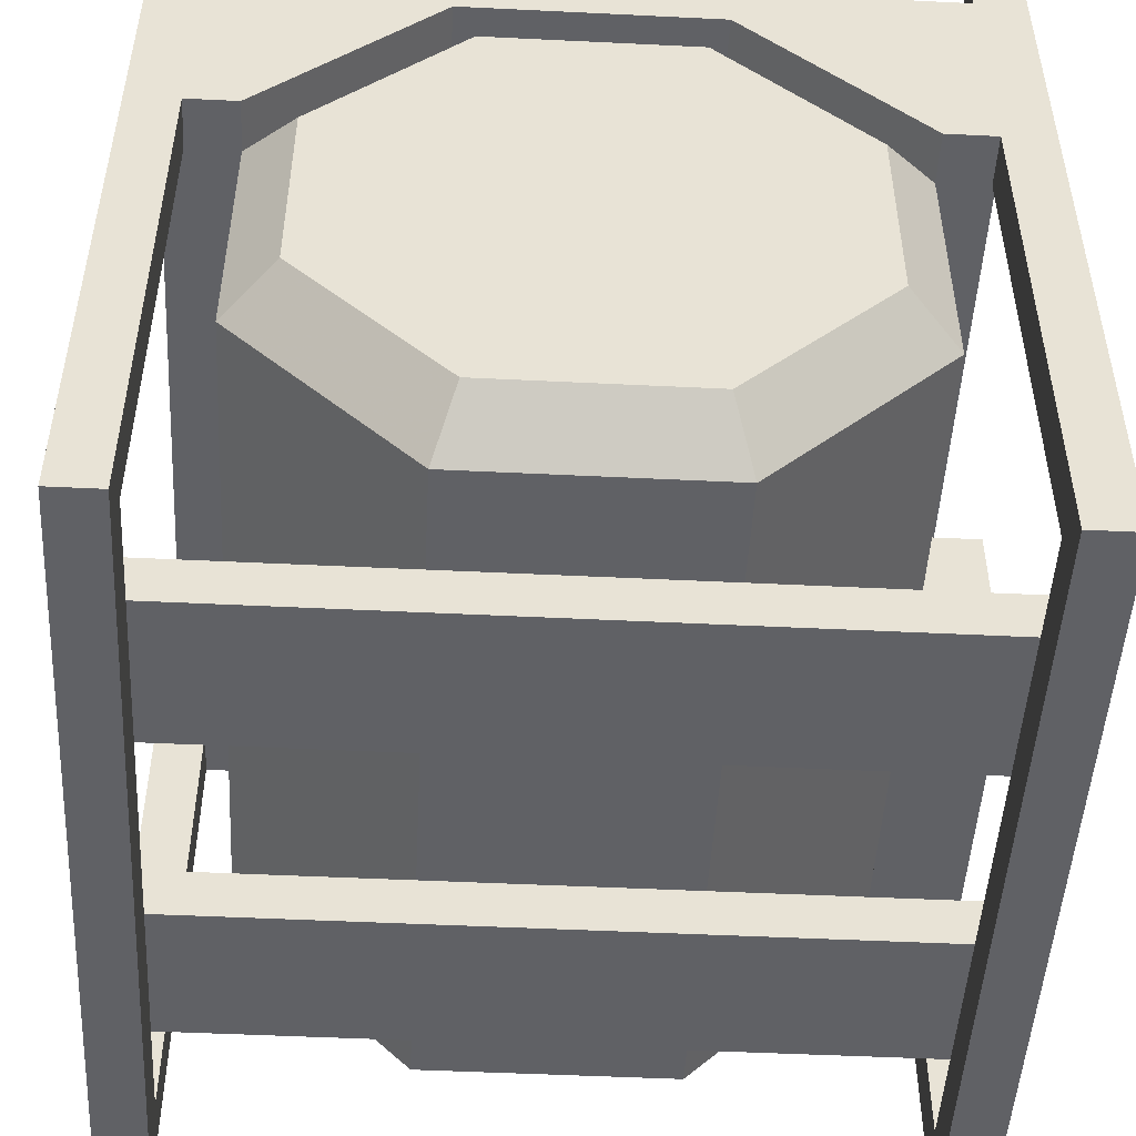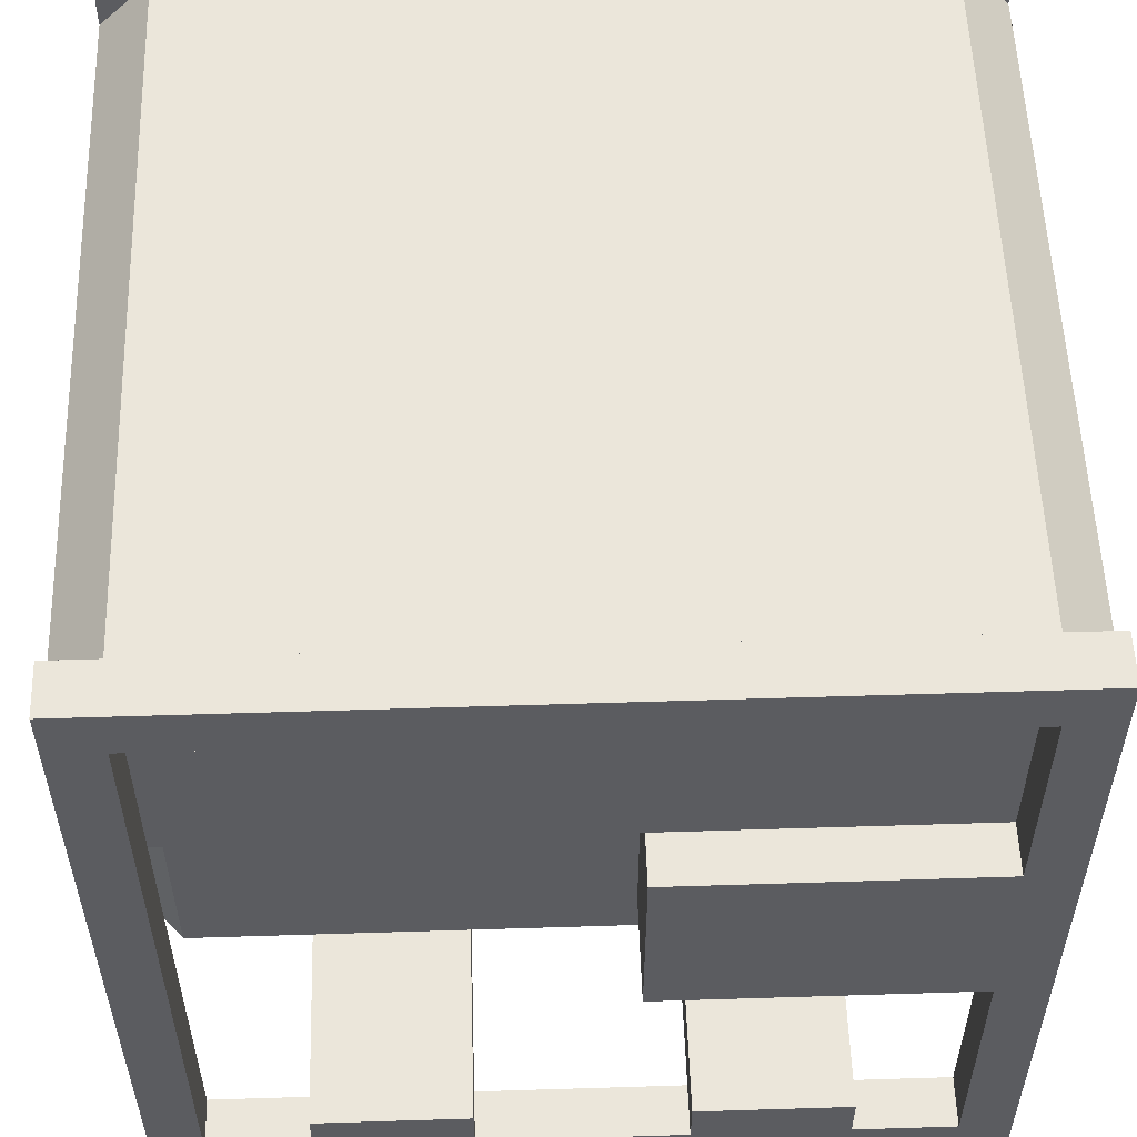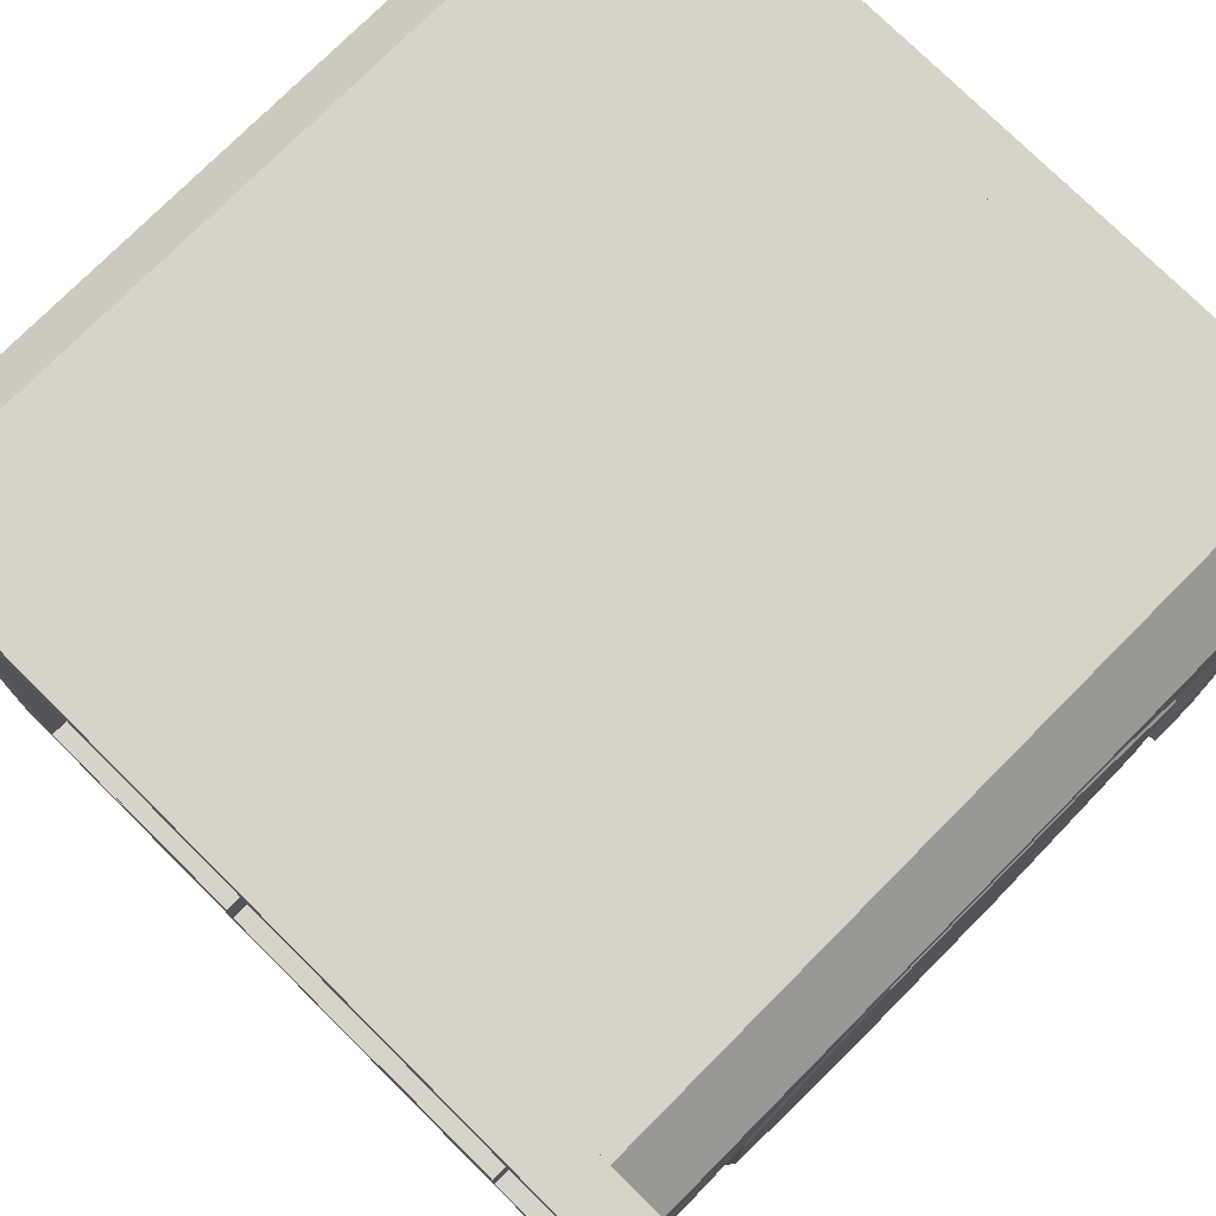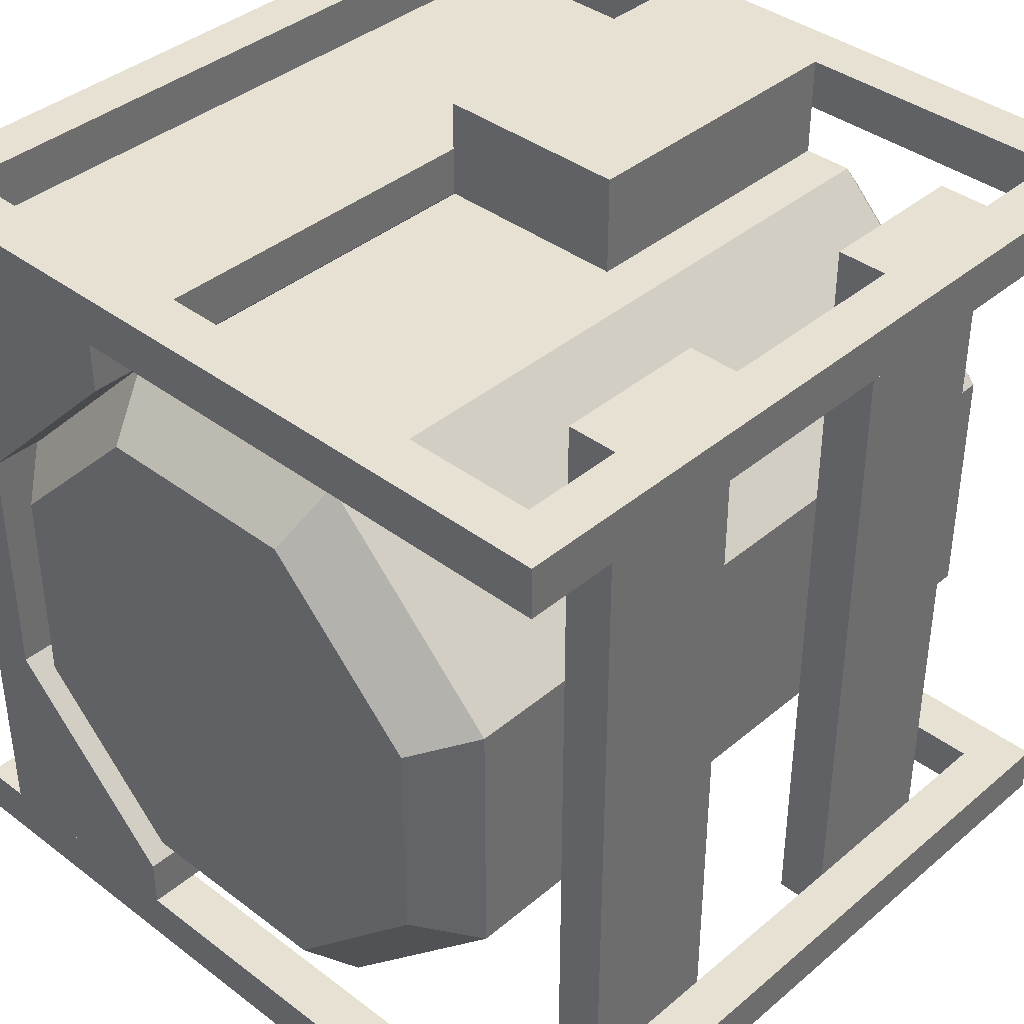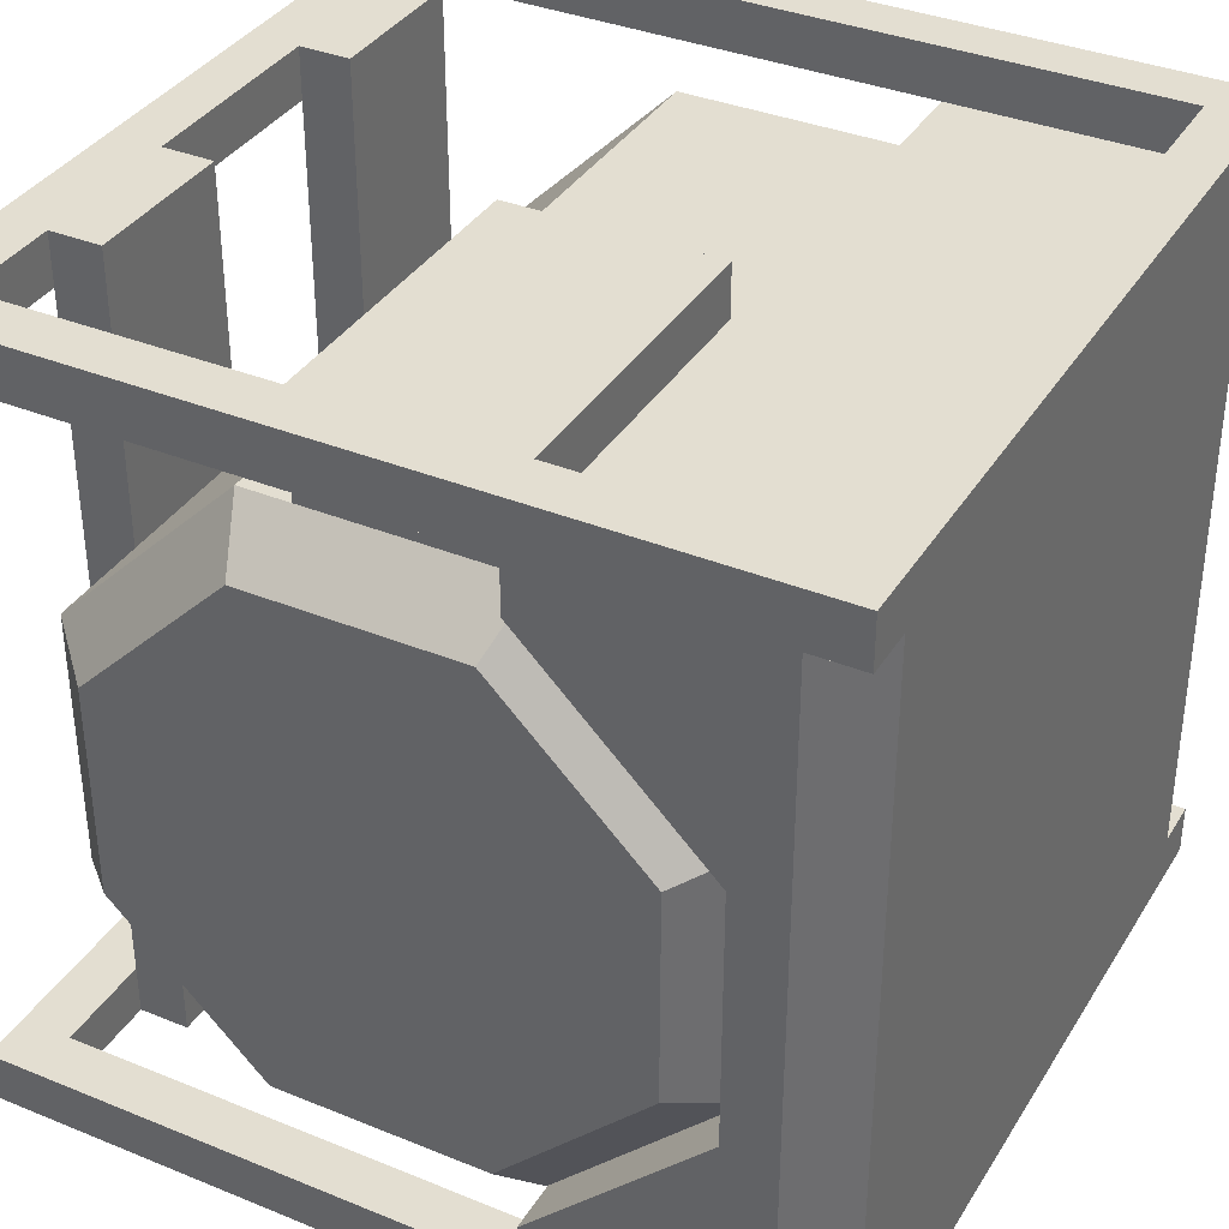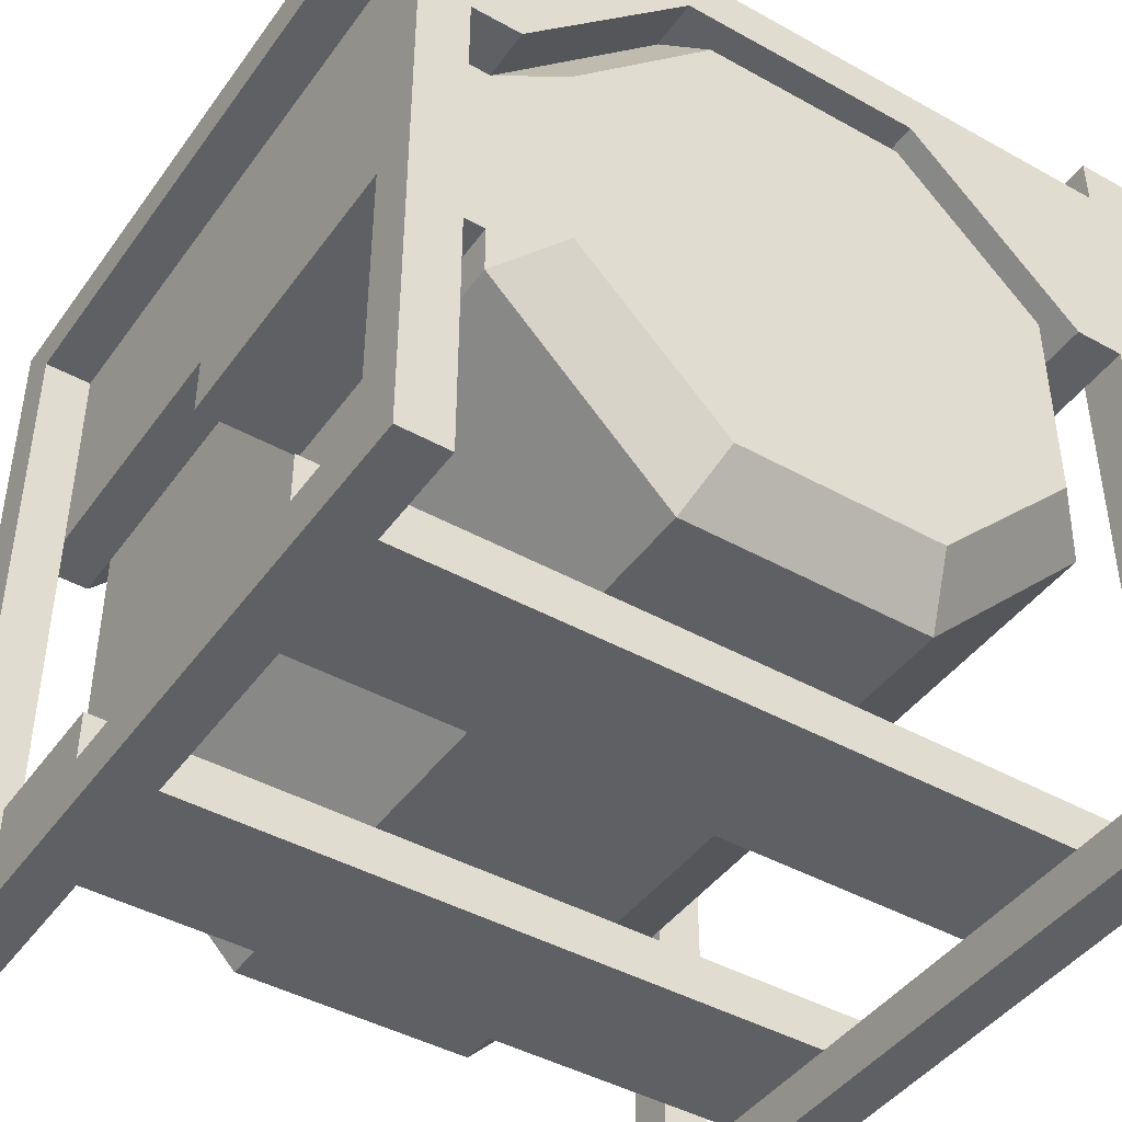
<metadata>
{"format":"obj","ext":"obj","renderer":"f3d","projection":"perspective","resolution":1024,"background":"white","views":[{"elev":-49.3,"azim":-93.1,"up":"+Y"},{"elev":54.9,"azim":-1.9,"up":"+Y"},{"elev":76.0,"azim":-135.2,"up":"+Y"},{"elev":38.8,"azim":-46.5,"up":"+Z"},{"elev":36.3,"azim":118.0,"up":"+Z"},{"elev":-43.8,"azim":56.8,"up":"+Y"}]}
</metadata>
<code>
v  16 5.929 -13
v  16 10.07 -13
v  16 13 -10.07
v  16 3 -10.07
v  16 3 -5.929
v  16 13 -5.929
v  16 10.07 -3
v  16 5.929 -3
v  0 13 -10.07
v  0 10.07 -13
v  0 5.929 -13
v  0 3 -10.07
v  0 3 -5.929
v  0 13 -5.929
v  0 5.929 -3
v  0 10.07 -3
v  1 10.48 -14
v  1 5.515 -14
v  1 2 -10.48
v  1 2 -5.515
v  1 5.515 -2
v  1 10.48 -2
v  1 14 -5.515
v  1 14 -10.48
v  15 5.515 -14
v  15 10.48 -14
v  15 14 -10.48
v  15 14 -5.515
v  15 10.48 -2
v  15 5.515 -2
v  15 2 -5.515
v  15 2 -10.48
g Gen
f 1 2 3
f 4 1 3
f 5 4 3
f 5 3 6
f 5 6 7
f 5 7 8
f 9 10 11
f 9 11 12
f 9 12 13
f 14 9 13
f 14 13 15
f 14 15 16
f 17 18 11
f 11 10 17
f 11 18 19
f 19 12 11
f 13 12 19
f 19 20 13
f 15 13 20
f 20 21 15
f 16 15 21
f 21 22 16
f 23 14 16
f 16 22 23
f 24 9 14
f 14 23 24
f 24 17 10
f 10 9 24
f 25 26 2
f 2 1 25
f 2 26 27
f 27 3 2
f 6 3 27
f 27 28 6
f 7 6 28
f 28 29 7
f 8 7 29
f 29 30 8
f 31 5 8
f 8 30 31
f 4 5 31
f 31 32 4
f 32 25 1
f 1 4 32
f 32 31 20
f 20 19 32
f 17 26 25
f 25 18 17
f 18 25 32
f 32 19 18
f 30 29 22
f 22 21 30
f 31 30 21
f 21 20 31
v  13 16 -1
v  15 16 -1
v  15 16 -15
v  1 16 -15
v  1 16 -1
v  0 15 -15
v  0 10.5 -15
v  0 10.5 -14
v  0 14 -10.5
v  0 14 -5.5
v  0 15 -1
v  0 10.5 -2
v  0 10.5 -1
v  16 15 -15
v  16 10.5 -15
v  16 10.5 -14
v  16 14 -10.5
v  16 14 -5.5
v  16 15 -1
v  16 10.5 -2
v  16 10.5 -1
g Tank
f 33 34 35
f 33 35 36
f 33 36 37
f 38 39 40
f 38 40 41
f 38 41 42
f 43 38 42
f 42 44 45
f 43 42 45
f 36 35 46
f 38 36 46
f 38 46 47
f 38 47 39
f 48 47 46
f 49 48 46
f 50 49 46
f 50 46 51
f 52 50 51
f 52 51 53
f 52 53 45
f 45 44 52
f 48 49 41
f 41 40 48
f 49 50 42
f 42 41 49
f 50 52 44
f 44 42 50
f 47 48 40
f 40 39 47
f 34 33 37
f 34 37 43
f 51 34 43
f 51 43 45
f 51 45 53
f 46 35 34
f 34 51 46
f 36 38 43
f 43 37 36
v  15 10.5 -0
v  9 10.5 -0
v  9 6.5 -0
v  15 6.5 -0
v  15 10.5 -2
v  9 10.5 -2
v  15 6.5 -2
v  9 6.5 -2
g Box
f 54 55 56
f 56 57 54
f 54 58 59
f 59 55 54
f 59 58 60
f 60 61 59
f 60 58 54
f 54 57 60
f 60 57 56
f 56 61 60
f 59 61 56
f 56 55 59
v  15 15 -1
v  15 1 -1
v  15 1 -0
v  15 15 -0
v  16 16 -0
v  0 16 -0
v  1 15 -0
v  16 0 -0
v  0 0 -0
v  1 1 -0
v  1 1 -1
v  1 15 -1
v  16 0 -1
v  0 0 -1
v  16 16 -1
v  0 16 -1
v  6 2 -0
v  3 2 -0
v  3 1 -0
v  6 1 -0
v  3 2 -16
v  6 2 -16
v  6 1 -16
v  3 1 -16
v  13 2 -0
v  10 2 -0
v  10 1 -0
v  13 1 -0
v  10 2 -16
v  13 2 -16
v  13 1 -16
v  10 1 -16
v  15 15 -16
v  15 1 -16
v  15 1 -15
v  15 15 -15
v  16 16 -15
v  0 16 -15
v  1 15 -15
v  16 0 -15
v  0 0 -15
v  1 1 -15
v  1 1 -16
v  1 15 -16
v  16 0 -16
v  0 0 -16
v  16 16 -16
v  0 16 -16
g Frame
f 62 63 64
f 64 65 62
f 66 67 68
f 66 68 65
f 66 65 64
f 69 66 64
f 70 69 64
f 70 64 71
f 71 68 67
f 70 71 67
f 64 63 72
f 72 71 64
f 72 73 68
f 68 71 72
f 62 65 68
f 68 73 62
f 74 69 70
f 70 75 74
f 74 76 66
f 66 69 74
f 66 76 77
f 77 67 66
f 77 75 70
f 70 67 77
f 77 76 62
f 77 62 73
f 77 73 72
f 75 77 72
f 74 75 72
f 74 72 63
f 63 62 76
f 74 63 76
f 78 79 80
f 80 81 78
f 82 83 84
f 84 85 82
f 84 81 80
f 80 85 84
f 84 83 78
f 78 81 84
f 78 83 82
f 82 79 78
f 82 85 80
f 80 79 82
f 86 87 88
f 88 89 86
f 90 91 92
f 92 93 90
f 92 89 88
f 88 93 92
f 92 91 86
f 86 89 92
f 86 91 90
f 90 87 86
f 90 93 88
f 88 87 90
f 94 95 96
f 96 97 94
f 98 99 100
f 98 100 97
f 98 97 96
f 101 98 96
f 102 101 96
f 102 96 103
f 103 100 99
f 102 103 99
f 96 95 104
f 104 103 96
f 104 105 100
f 100 103 104
f 94 97 100
f 100 105 94
f 106 101 102
f 102 107 106
f 106 108 98
f 98 101 106
f 98 108 109
f 109 99 98
f 109 107 102
f 102 99 109
f 109 108 94
f 109 94 105
f 109 105 104
f 107 109 104
f 106 107 104
f 106 104 95
f 95 94 108
f 106 95 108

</code>
